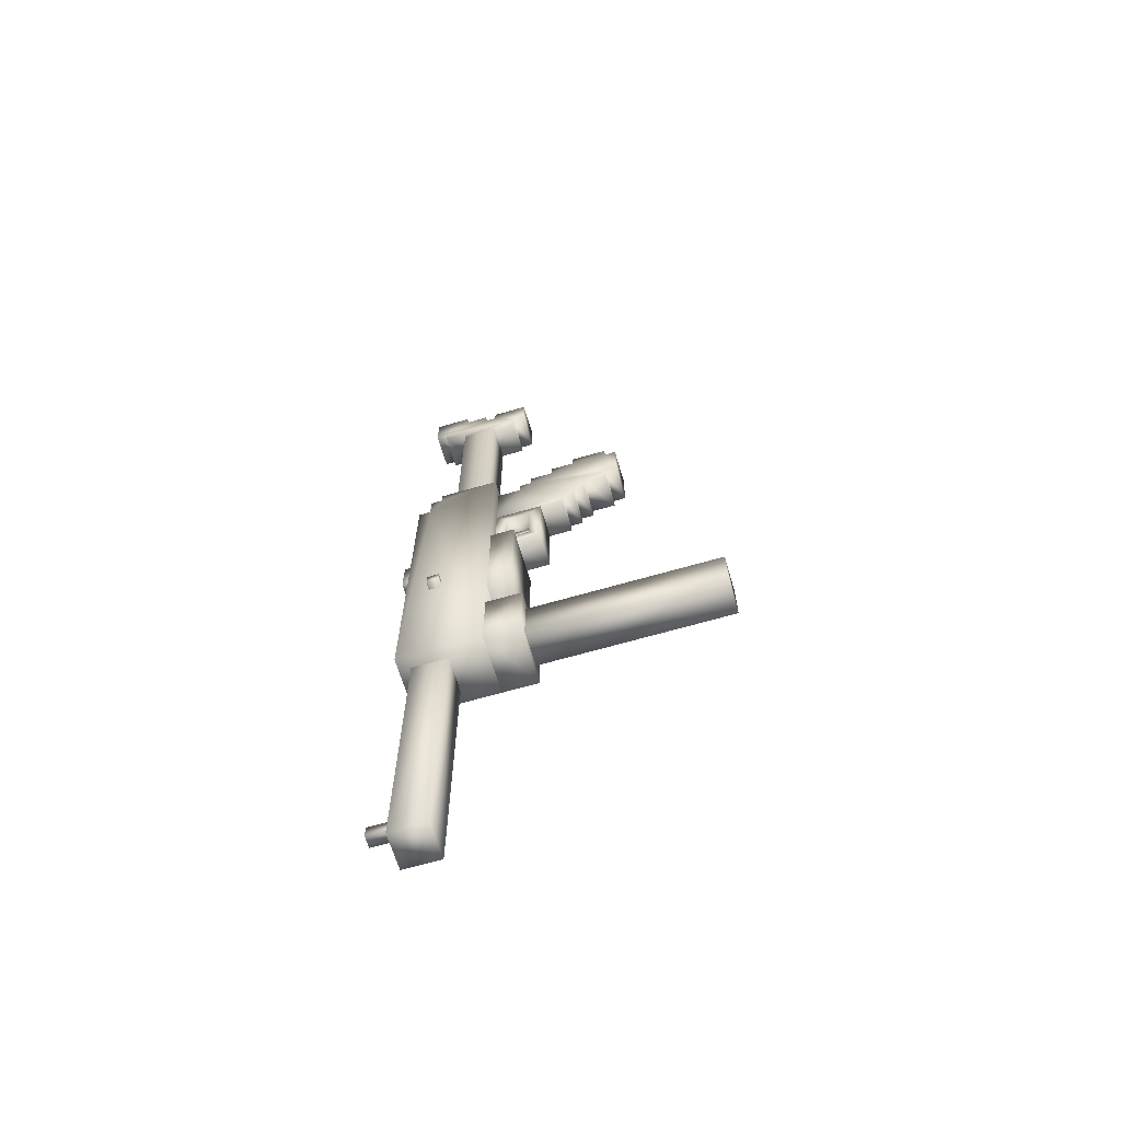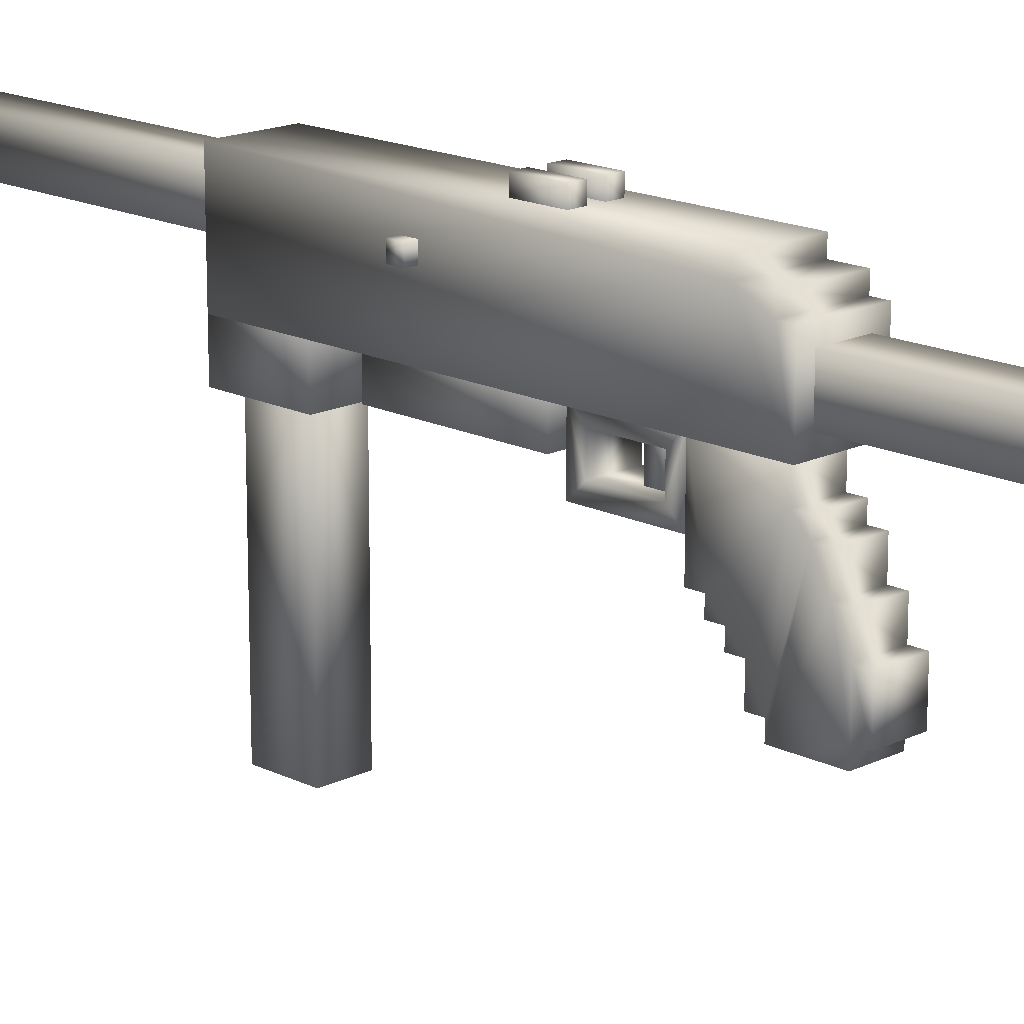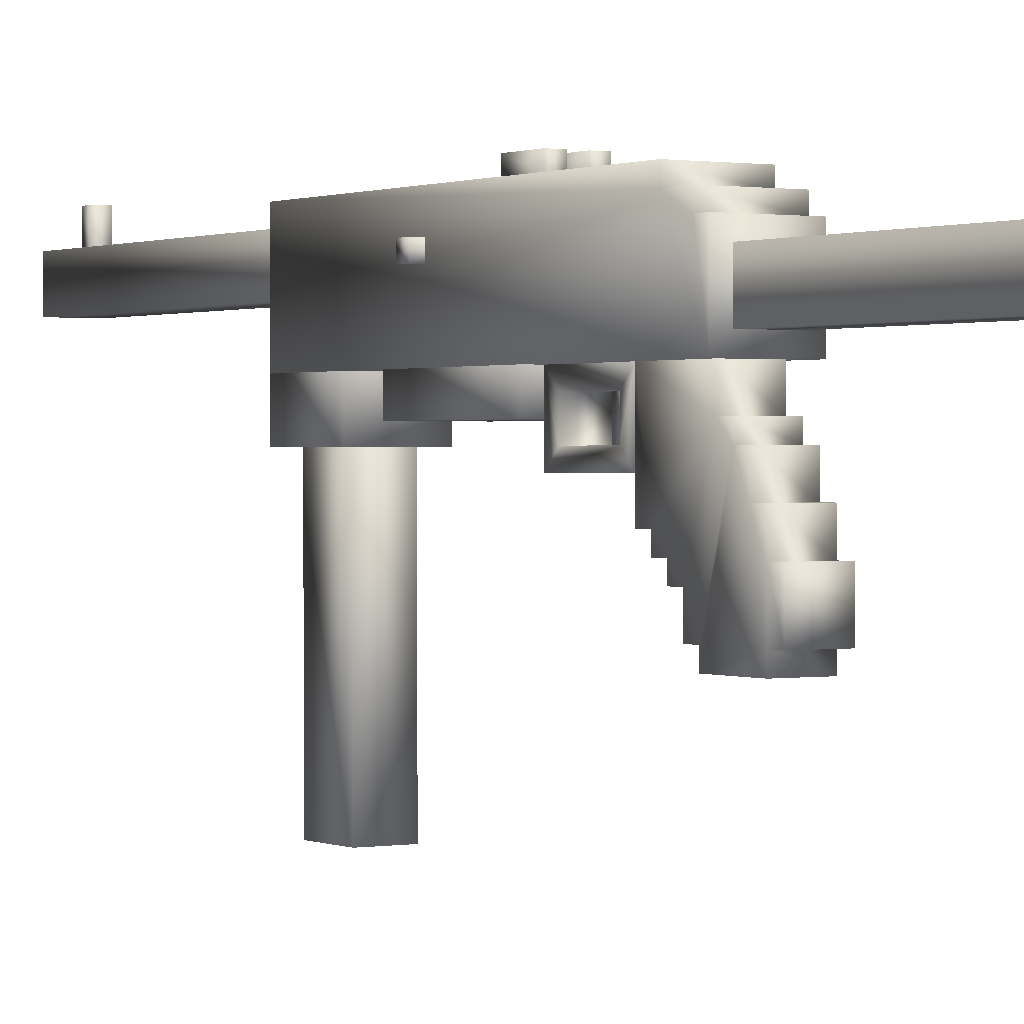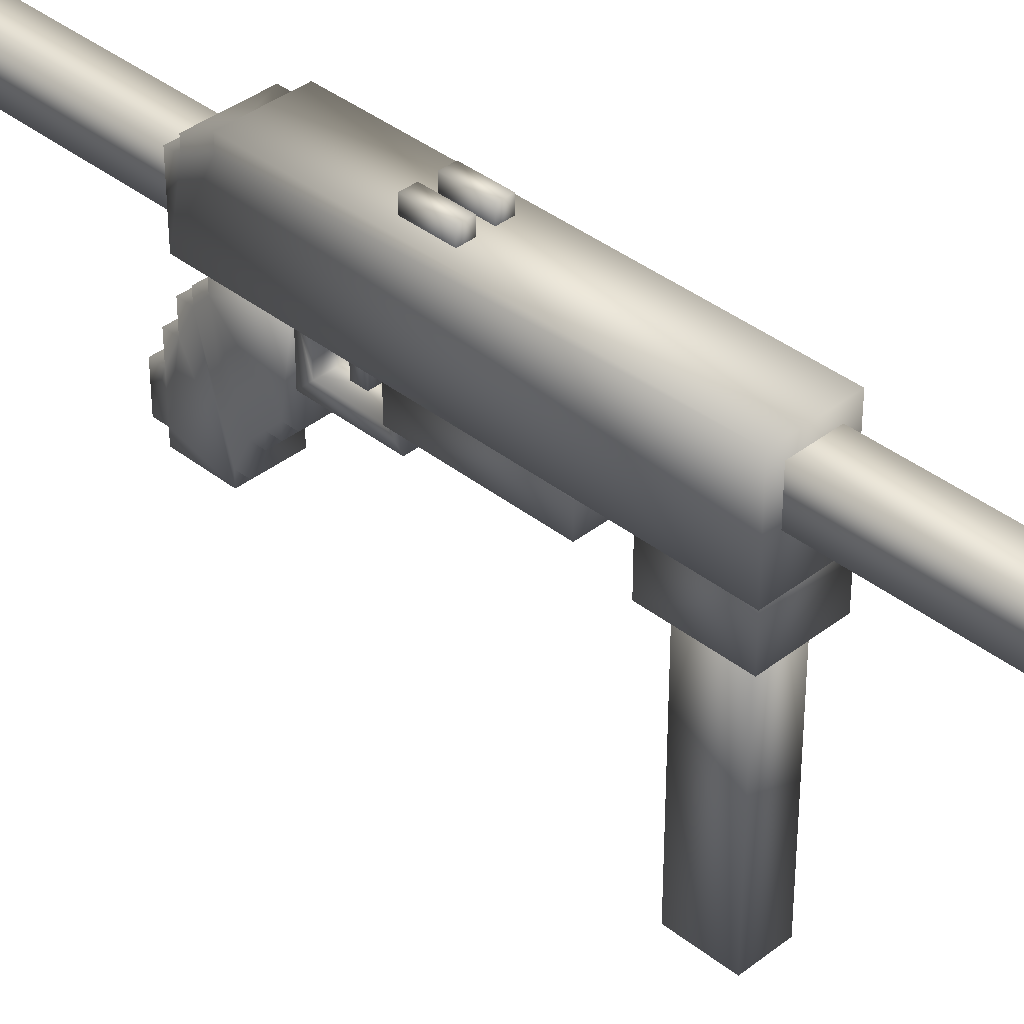
<metadata>
{"format":"obj","ext":"obj","renderer":"f3d","projection":"perspective","resolution":1024,"background":"white","views":[{"elev":-65.5,"azim":106.3,"up":"+Y"},{"elev":16.5,"azim":135.2,"up":"+Z"},{"elev":0.7,"azim":147.5,"up":"+Z"},{"elev":37.9,"azim":-44.9,"up":"+Z"}]}
</metadata>
<code>
g shmaiser_mesh
v -0.04533 -0.281 -0.06346
v -0.04533 -0.281 0.06346
v 0.04533 -0.281 0.06346
v 0.04533 -0.281 -0.06346
v 0.04533 0.2266 0.06346
v -0.04533 0.2266 0.06346
v -0.04533 0.2266 0.04533
v 0.04533 0.2266 0.04533
v 0.04533 0.2629 0.04533
v -0.04533 0.2629 0.04533
v -0.04533 0.2629 0.0272
v 0.04533 0.2629 0.0272
v 0.04533 0.281 0.0272
v -0.04533 0.281 0.0272
v -0.04533 0.281 -0.06346
v 0.04533 0.281 -0.06346
v 0.04533 -0.281 0.06346
v 0.04533 0.2266 0.06346
v 0.04533 0.2266 0.04533
v 0.04533 -0.281 -0.06346
v 0.04533 0.281 -0.06346
v 0.04533 0.2629 0.0272
v 0.04533 0.2629 0.04533
v 0.04533 0.281 0.0272
v -0.04533 -0.281 -0.06346
v -0.04533 0.281 -0.06346
v -0.04533 -0.281 0.06346
v -0.04533 0.2266 0.06346
v -0.04533 0.2266 0.04533
v -0.04533 -0.281 -0.06346
v -0.04533 0.281 -0.06346
v -0.04533 0.2629 0.0272
v -0.04533 0.2629 0.04533
v -0.04533 0.281 0.0272
v -0.0272 -0.698 0.04533
v 0.0272 -0.698 0.04533
v -0.0272 -0.698 -0.009065
v 0.0272 -0.698 -0.009065
v 0.0272 -0.281 0.04533
v 0.0272 -0.281 -0.009065
v 0.0272 -0.698 -0.009065
v -0.0272 -0.281 0.04533
v -0.0272 -0.281 -0.009065
v -0.0272 -0.698 -0.009065
v 0.0272 -0.281 -0.009065
v 0.0272 -0.698 -0.009065
v -0.009065 -0.6618 0.08159
v 0.009065 -0.6618 0.08159
v -0.009065 -0.6618 0.04533
v 0.009065 -0.6618 0.04533
v 0.009065 -0.6436 0.04533
v 0.009065 -0.6436 0.08159
v -0.009065 -0.6436 0.04533
v -0.009065 -0.6436 0.08159
v 0.009065 -0.6436 0.08159
v 0.009065 -0.6436 0.04533
v 0.009065 -0.6436 0.08159
v -0.009065 -0.6436 0.08159
v -0.0272 -0.2629 -0.06346
v 0.0272 -0.2629 -0.06346
v -0.0272 -0.2629 -0.4079
v 0.0272 -0.2629 -0.4079
v 0.0272 -0.1904 -0.4079
v 0.0272 -0.1904 -0.06346
v -0.0272 -0.1904 -0.4079
v -0.0272 -0.1904 -0.06346
v 0.0272 -0.1904 -0.06346
v 0.0272 -0.1904 -0.4079
v 0.0272 -0.1904 -0.4079
v -0.0272 -0.1904 -0.4079
v 0.0272 -0.1904 -0.06346
v -0.0272 -0.1904 -0.06346
v -0.04533 -0.281 -0.1178
v -0.04533 -0.281 -0.06346
v 0.04533 -0.281 -0.06346
v 0.04533 -0.281 -0.1178
v 0.04533 -0.1722 -0.1178
v 0.04533 -0.281 -0.06346
v 0.04533 -0.1722 -0.06346
v -0.04533 -0.1722 -0.1178
v 0.04533 -0.1722 -0.06346
v -0.04533 -0.1722 -0.06346
v -0.04533 -0.281 -0.06346
v -0.04533 -0.1722 -0.06346
v 0.04533 -0.1178 -0.06346
v -0.04533 -0.1178 -0.09972
v -0.04533 -0.1178 -0.06346
v 0.04533 -0.1178 -0.09972
v -0.04533 0.06346 -0.09972
v -0.04533 -0.1178 -0.06346
v -0.04533 0.06346 -0.06346
v 0.04533 0.06346 -0.09972
v 0.04533 0.06346 -0.06346
v -0.04533 0.06346 -0.06346
v 0.04533 -0.1178 -0.06346
v 0.04533 0.06346 -0.06346
v -0.0272 0.06346 -0.06346
v 0.0272 0.06346 -0.06346
v -0.0272 0.06346 -0.136
v 0.0272 0.06346 -0.136
v 0.0272 0.1722 -0.136
v 0.0272 0.1541 -0.1178
v 0.0272 0.08159 -0.1178
v 0.0272 0.06346 -0.06346
v 0.0272 0.08159 -0.08159
v 0.0272 0.1541 -0.08159
v 0.0272 0.1722 -0.06346
v -0.0272 0.1722 -0.136
v 0.0272 0.1722 -0.06346
v -0.0272 0.1722 -0.06346
v -0.0272 0.1541 -0.1178
v -0.0272 0.08159 -0.1178
v -0.0272 0.06346 -0.06346
v -0.0272 0.08159 -0.08159
v -0.0272 0.1541 -0.08159
v -0.0272 0.1722 -0.06346
v -0.0272 0.1541 -0.08159
v 0.0272 0.1541 -0.08159
v -0.0272 0.1541 -0.1178
v 0.0272 0.1541 -0.1178
v -0.0272 0.08159 -0.08159
v 0.0272 0.08159 -0.08159
v -0.0272 0.08159 -0.1178
v 0.0272 0.08159 -0.1178
v 0.0272 0.1541 -0.1178
v -0.0272 0.1541 -0.1178
v -0.009065 0.1178 -0.1178
v -0.009065 0.1178 -0.08159
v 0.009065 0.1178 -0.08159
v 0.009065 0.1178 -0.1178
v 0.009065 0.136 -0.1178
v 0.009065 0.136 -0.08159
v -0.009065 0.136 -0.1178
v -0.009065 0.136 -0.08159
v -0.009065 0.136 -0.1178
v -0.009065 0.136 -0.08159
v 0.009065 0.136 -0.1178
v -0.009065 0.136 -0.1178
v 0.009065 0.009065 0.08159
v 0.0272 0.009065 0.08159
v 0.009065 0.009065 0.06346
v 0.0272 0.009065 0.06346
v 0.009065 0.06346 0.08159
v 0.009065 0.06346 0.06346
v 0.009065 0.009065 0.06346
v 0.0272 0.06346 0.08159
v 0.009065 0.06346 0.06346
v 0.0272 0.06346 0.06346
v 0.0272 0.06346 0.06346
v 0.0272 0.009065 0.06346
v -0.0272 0.009065 0.08159
v -0.009065 0.009065 0.08159
v -0.0272 0.009065 0.06346
v -0.009065 0.009065 0.06346
v -0.009065 0.06346 0.08159
v -0.009065 0.06346 0.06346
v -0.009065 0.009065 0.06346
v -0.0272 0.06346 0.08159
v -0.0272 0.06346 0.06346
v -0.009065 0.06346 0.06346
v -0.0272 0.06346 0.06346
v -0.0272 0.009065 0.06346
v -0.0272 0.1722 -0.06346
v 0.0272 0.1722 -0.06346
v -0.0272 0.1722 -0.1722
v 0.0272 0.1722 -0.1722
v 0.0272 0.1904 -0.1722
v 0.0272 0.2629 -0.09972
v 0.0272 0.2085 -0.1904
v 0.0272 0.1904 -0.1904
v 0.0272 0.2266 -0.2085
v 0.0272 0.2085 -0.2085
v 0.0272 0.2448 -0.2448
v 0.0272 0.2266 -0.2448
v 0.0272 0.281 -0.1178
v 0.0272 0.2448 -0.2629
v 0.0272 0.2629 -0.06346
v 0.0272 0.281 -0.09972
v 0.0272 0.2991 -0.1541
v 0.0272 0.2991 -0.1178
v 0.0272 0.3173 -0.2448
v 0.0272 0.3173 -0.2629
v 0.0272 0.3173 -0.1904
v 0.0272 0.3173 -0.1541
v 0.0272 0.3354 -0.2448
v 0.0272 0.3354 -0.1904
v 0.0272 0.1904 -0.1722
v -0.0272 0.1904 -0.1904
v -0.0272 0.1904 -0.1722
v 0.0272 0.1904 -0.1904
v 0.0272 0.2085 -0.1904
v -0.0272 0.2085 -0.1904
v -0.0272 0.2085 -0.2085
v 0.0272 0.2085 -0.2085
v 0.0272 0.2266 -0.2085
v -0.0272 0.2266 -0.2085
v -0.0272 0.2266 -0.2448
v 0.0272 0.2266 -0.2448
v -0.0272 0.1722 -0.1722
v 0.0272 0.1722 -0.1722
v 0.0272 0.2448 -0.2448
v -0.0272 0.2448 -0.2629
v -0.0272 0.2448 -0.2448
v 0.0272 0.2448 -0.2629
v 0.0272 0.3173 -0.2629
v -0.0272 0.3173 -0.2629
v 0.0272 0.3173 -0.2448
v -0.0272 0.3173 -0.2448
v -0.0272 0.2266 -0.2448
v 0.0272 0.2266 -0.2448
v 0.0272 0.3354 -0.2448
v -0.0272 0.3354 -0.2448
v 0.0272 0.3354 -0.1904
v -0.0272 0.3354 -0.1904
v -0.0272 0.3173 -0.1904
v 0.0272 0.3173 -0.1904
v 0.0272 0.3173 -0.1541
v -0.0272 0.3173 -0.1541
v -0.0272 0.2991 -0.1541
v 0.0272 0.2991 -0.1541
v 0.0272 0.2991 -0.1178
v -0.0272 0.2991 -0.1178
v -0.0272 0.281 -0.1178
v 0.0272 0.281 -0.1178
v 0.0272 0.281 -0.09972
v -0.0272 0.281 -0.09972
v -0.0272 0.2629 -0.09972
v 0.0272 0.2629 -0.09972
v 0.0272 0.2629 -0.06346
v -0.0272 0.2629 -0.06346
v -0.0272 0.1904 -0.1722
v -0.0272 0.2629 -0.09972
v -0.0272 0.2085 -0.1904
v -0.0272 0.1904 -0.1904
v -0.0272 0.2266 -0.2085
v -0.0272 0.2085 -0.2085
v -0.0272 0.2448 -0.2448
v -0.0272 0.2266 -0.2448
v -0.0272 0.281 -0.1178
v -0.0272 0.2448 -0.2629
v -0.0272 0.2629 -0.06346
v -0.0272 0.281 -0.09972
v -0.0272 0.2991 -0.1541
v -0.0272 0.2991 -0.1178
v -0.0272 0.3173 -0.2448
v -0.0272 0.3173 -0.2629
v -0.0272 0.3173 -0.1904
v -0.0272 0.3173 -0.1541
v -0.0272 0.3354 -0.2448
v -0.0272 0.3354 -0.1904
v -0.0272 0.2629 -0.06346
v 0.0272 0.2629 -0.06346
v -0.0272 0.5892 0.009065
v 0.0272 0.5892 0.009065
v -0.0272 0.5892 -0.08159
v 0.0272 0.5892 -0.08159
v 0.0272 0.6074 -0.08159
v 0.0272 0.6074 0.009065
v 0.0272 0.6255 0.04533
v 0.0272 0.6436 -0.04533
v 0.0272 0.6074 -0.09972
v 0.0272 0.6074 0.04533
v 0.0272 0.6436 -0.0272
v 0.0272 0.6255 0.06346
v 0.0272 0.6618 -0.09972
v 0.0272 0.6618 -0.04533
v 0.0272 0.6618 0.009065
v 0.0272 0.6618 -0.0272
v 0.0272 0.6799 0.06346
v 0.0272 0.6799 0.009065
v -0.0272 0.6074 -0.08159
v -0.0272 0.6074 0.009065
v -0.0272 0.6255 0.04533
v -0.0272 0.6436 -0.04533
v -0.0272 0.6074 -0.09972
v -0.0272 0.6074 0.04533
v -0.0272 0.6436 -0.0272
v -0.0272 0.6255 0.06346
v -0.0272 0.6618 -0.09972
v -0.0272 0.6618 -0.04533
v -0.0272 0.6618 0.009065
v -0.0272 0.6618 -0.0272
v -0.0272 0.6799 0.06346
v -0.0272 0.6799 0.009065
v 0.0272 0.6074 -0.08159
v -0.0272 0.6074 -0.09972
v -0.0272 0.6074 -0.08159
v 0.0272 0.6074 -0.09972
v 0.0272 0.6618 -0.09972
v -0.0272 0.6618 -0.09972
v 0.0272 0.6618 -0.04533
v -0.0272 0.6618 -0.04533
v -0.0272 0.5892 -0.08159
v 0.0272 0.5892 -0.08159
v -0.0272 0.6436 -0.04533
v 0.0272 0.6436 -0.04533
v 0.0272 0.6436 -0.0272
v -0.0272 0.6436 -0.0272
v 0.0272 0.6618 -0.0272
v -0.0272 0.6618 -0.0272
v 0.0272 0.6618 0.009065
v -0.0272 0.6618 0.009065
v 0.0272 0.6799 0.009065
v -0.0272 0.6799 0.009065
v 0.0272 0.6799 0.06346
v -0.0272 0.6799 0.06346
v -0.0272 0.6255 0.06346
v 0.0272 0.6255 0.06346
v -0.0272 0.6255 0.04533
v 0.0272 0.6255 0.04533
v -0.0272 0.6074 0.04533
v 0.0272 0.6074 0.04533
v -0.0272 0.6074 0.009065
v 0.0272 0.6074 0.009065
v -0.0272 0.5892 0.009065
v 0.0272 0.5892 0.009065
v 0.0272 0.281 0.009065
v 0.0272 0.5892 0.009065
v 0.0272 0.5892 -0.04533
v 0.0272 0.281 -0.04533
v -0.0272 0.281 -0.04533
v -0.0272 0.5892 -0.04533
v -0.0272 0.281 0.009065
v -0.0272 0.5892 0.009065
v -0.0272 0.5892 -0.04533
v -0.0272 0.281 -0.04533
v 0.02192 -0.07822 0.008934
v 0.02192 -0.07822 0.02706
v 0.05818 -0.07822 0.008934
v 0.05818 -0.07822 0.02706
v 0.05818 -0.06009 0.02706
v 0.02192 -0.06009 0.02706
v 0.05818 -0.06009 0.008934
v 0.02192 -0.06009 0.008934
v 0.05818 -0.06009 0.008934
v 0.02192 -0.06009 0.008934
v 0.05818 -0.06009 0.008934
v 0.05818 -0.06009 0.02706
g shmaiser_mesh_0
f 3 2 1
f 1 4 3
f 7 6 5
f 5 8 7
f 7 8 9
f 10 7 9
f 11 10 9
f 9 12 11
f 11 12 13
f 14 11 13
f 15 14 13
f 13 16 15
f 19 18 17
f 17 20 19
f 19 20 21
f 21 22 19
f 19 22 23
f 22 21 24
f 20 25 21
f 26 21 25
f 27 17 18
f 27 18 28
f 28 29 27
f 29 30 27
f 31 30 29
f 29 32 31
f 29 33 32
f 32 34 31
f 37 36 35
f 37 38 36
f 35 36 39
f 40 39 36
f 36 41 40
f 35 39 42
f 35 42 43
f 43 44 35
f 43 45 44
f 46 44 45
f 49 48 47
f 49 50 48
f 48 50 51
f 51 52 48
f 53 49 47
f 53 47 54
f 53 54 55
f 55 56 53
f 47 48 57
f 57 58 47
f 61 60 59
f 61 62 60
f 60 62 63
f 63 64 60
f 65 61 59
f 65 59 66
f 65 66 67
f 67 68 65
f 61 69 62
f 70 69 61
f 59 60 71
f 59 71 72
f 75 74 73
f 73 76 75
f 73 77 76
f 78 76 77
f 77 79 78
f 80 77 73
f 81 77 80
f 80 82 81
f 80 73 83
f 84 80 83
f 87 86 85
f 86 88 85
f 88 86 89
f 89 86 90
f 91 89 90
f 89 92 88
f 93 92 89
f 89 94 93
f 95 88 92
f 92 96 95
f 99 98 97
f 99 100 98
f 100 99 101
f 101 102 100
f 102 103 100
f 100 103 104
f 103 105 104
f 104 105 106
f 104 106 107
f 102 101 107
f 107 106 102
f 108 101 99
f 109 101 108
f 108 110 109
f 99 111 108
f 99 112 111
f 113 112 99
f 113 114 112
f 115 114 113
f 116 115 113
f 111 115 116
f 116 108 111
f 119 118 117
f 119 120 118
f 117 118 121
f 121 118 122
f 123 121 122
f 122 124 123
f 123 124 125
f 123 125 126
f 129 128 127
f 127 130 129
f 129 130 131
f 131 132 129
f 132 131 133
f 133 134 132
f 135 127 128
f 135 128 136
f 127 137 130
f 138 137 127
f 141 140 139
f 141 142 140
f 143 139 140
f 143 144 139
f 144 145 139
f 140 146 143
f 147 143 146
f 146 148 147
f 149 146 140
f 140 150 149
f 153 152 151
f 153 154 152
f 151 152 155
f 156 155 152
f 152 157 156
f 155 158 151
f 159 158 155
f 155 160 159
f 158 161 151
f 161 162 151
f 165 164 163
f 165 166 164
f 164 166 167
f 164 167 168
f 167 169 168
f 167 170 169
f 169 171 168
f 169 172 171
f 168 171 173
f 171 174 173
f 175 168 173
f 175 173 176
f 164 168 177
f 168 175 178
f 176 179 175
f 179 180 175
f 179 176 181
f 182 181 176
f 181 183 179
f 183 184 179
f 183 181 185
f 185 186 183
f 189 188 187
f 188 190 187
f 188 191 190
f 191 188 192
f 192 193 191
f 193 194 191
f 193 195 194
f 195 193 196
f 197 195 196
f 197 198 195
f 187 199 189
f 199 187 200
f 203 202 201
f 202 204 201
f 202 205 204
f 206 205 202
f 207 205 206
f 206 208 207
f 201 209 203
f 209 201 210
f 208 211 207
f 211 208 212
f 213 211 212
f 212 214 213
f 214 215 213
f 215 216 213
f 217 216 215
f 215 218 217
f 218 219 217
f 219 220 217
f 221 220 219
f 219 222 221
f 222 223 221
f 223 224 221
f 225 224 223
f 223 226 225
f 226 227 225
f 227 228 225
f 229 228 227
f 227 230 229
f 163 232 231
f 231 165 163
f 233 231 232
f 233 234 231
f 235 233 232
f 235 236 233
f 237 235 232
f 237 238 235
f 237 232 239
f 240 237 239
f 163 241 232
f 232 242 239
f 239 243 240
f 243 239 244
f 245 240 243
f 240 245 246
f 243 247 245
f 247 243 248
f 249 245 247
f 249 247 250
f 163 252 251
f 163 164 252
f 255 254 253
f 255 256 254
f 254 256 257
f 257 258 254
f 259 258 257
f 260 259 257
f 257 261 260
f 262 258 259
f 260 263 259
f 264 259 263
f 260 261 265
f 265 266 260
f 267 264 263
f 263 268 267
f 269 264 267
f 267 270 269
f 271 255 253
f 253 272 271
f 271 272 273
f 271 273 274
f 274 275 271
f 273 272 276
f 273 277 274
f 277 273 278
f 279 275 274
f 279 274 280
f 277 278 281
f 281 282 277
f 281 278 283
f 283 284 281
f 287 286 285
f 286 288 285
f 286 289 288
f 290 289 286
f 291 289 290
f 290 292 291
f 285 293 287
f 293 285 294
f 292 295 291
f 295 296 291
f 297 296 295
f 295 298 297
f 298 299 297
f 299 298 300
f 301 299 300
f 300 302 301
f 302 303 301
f 303 302 304
f 305 303 304
f 304 306 305
f 307 305 306
f 307 308 305
f 307 309 308
f 309 310 308
f 309 311 310
f 311 312 310
f 313 312 311
f 313 314 312
f 313 315 314
f 315 316 314
f 319 318 317
f 317 320 319
f 320 321 319
f 322 319 321
f 323 317 318
f 318 324 323
f 323 324 325
f 325 326 323
f 329 328 327
f 328 329 330
f 328 330 331
f 331 332 328
f 331 333 332
f 333 334 332
f 327 335 329
f 335 327 336
f 330 329 337
f 337 338 330

</code>
